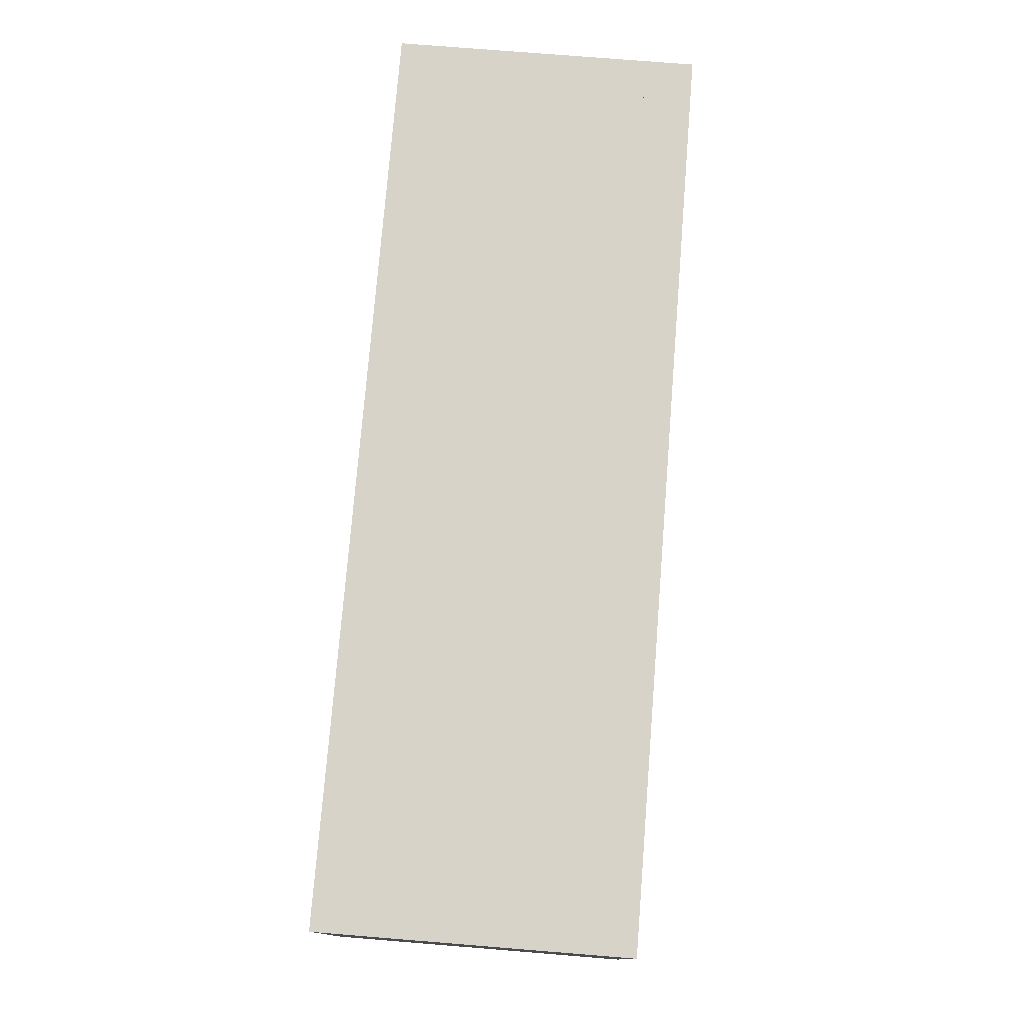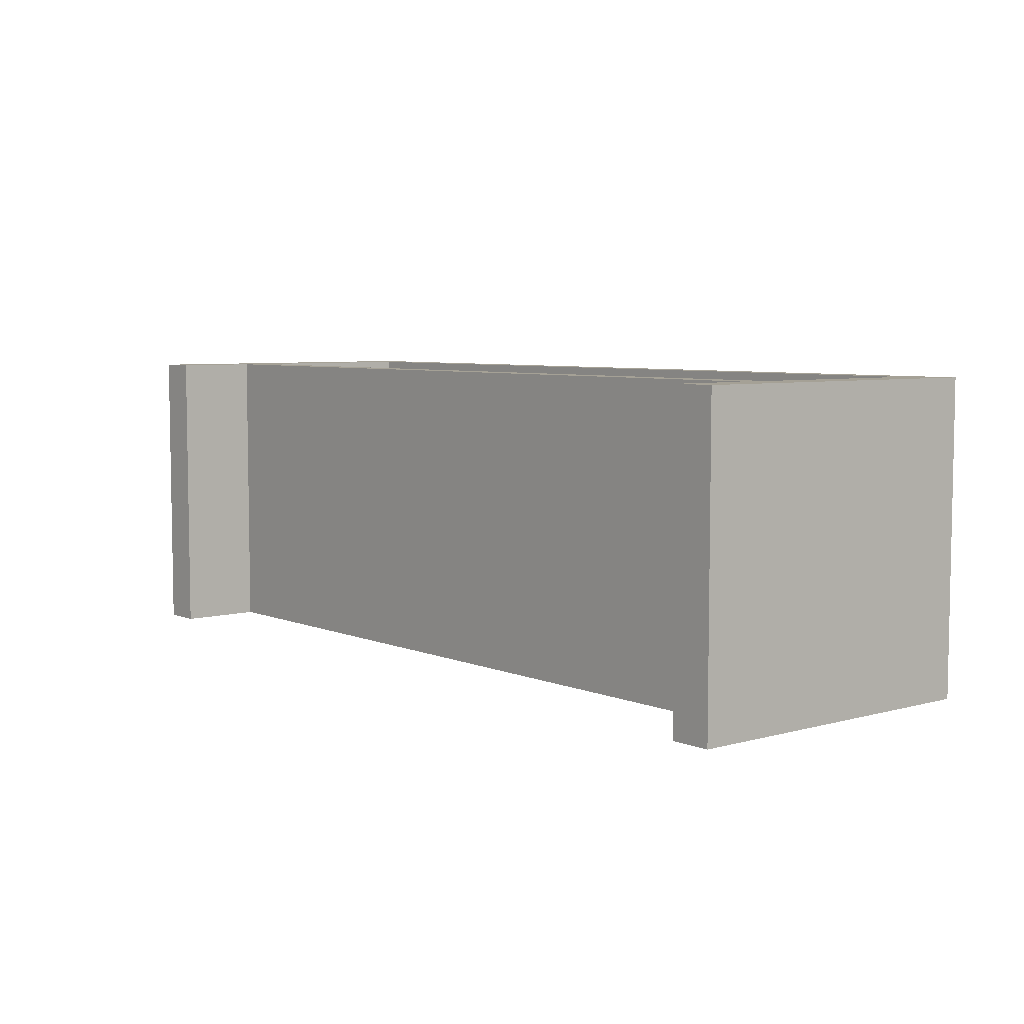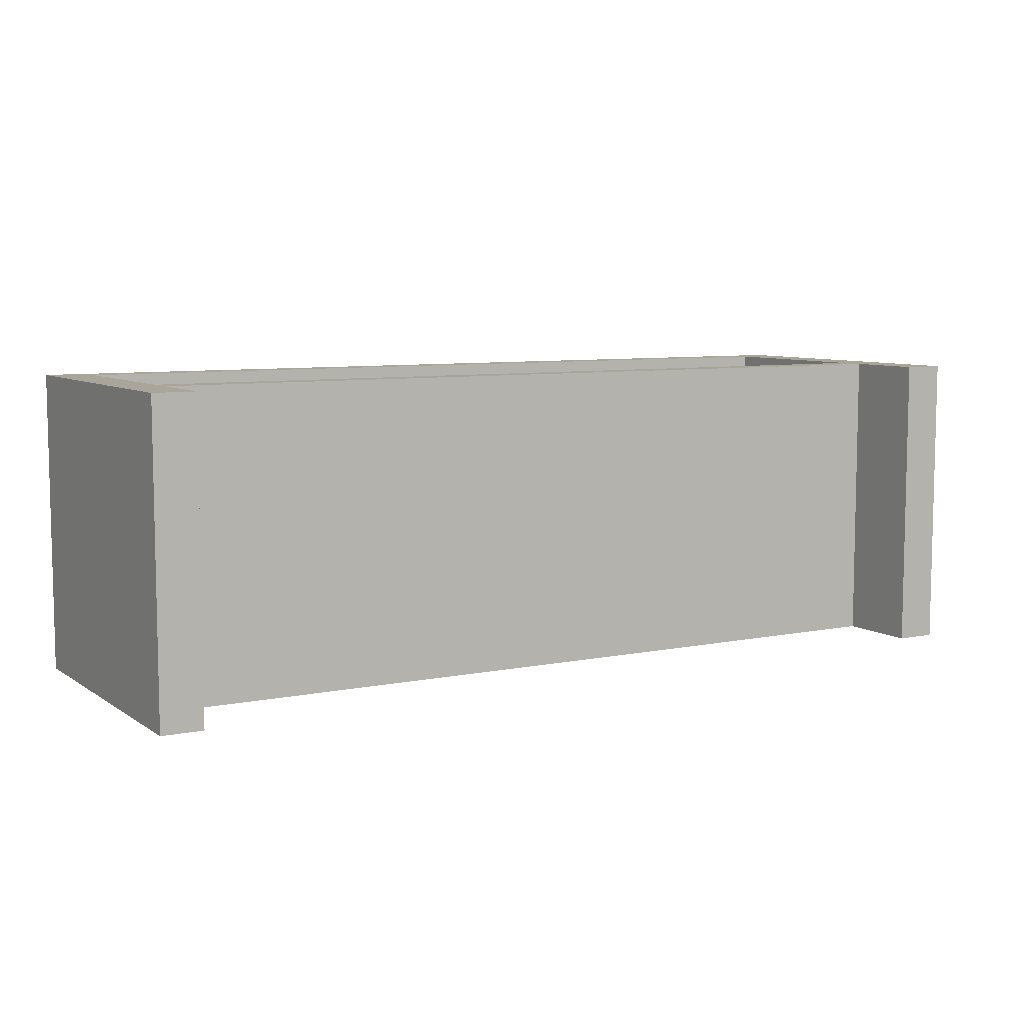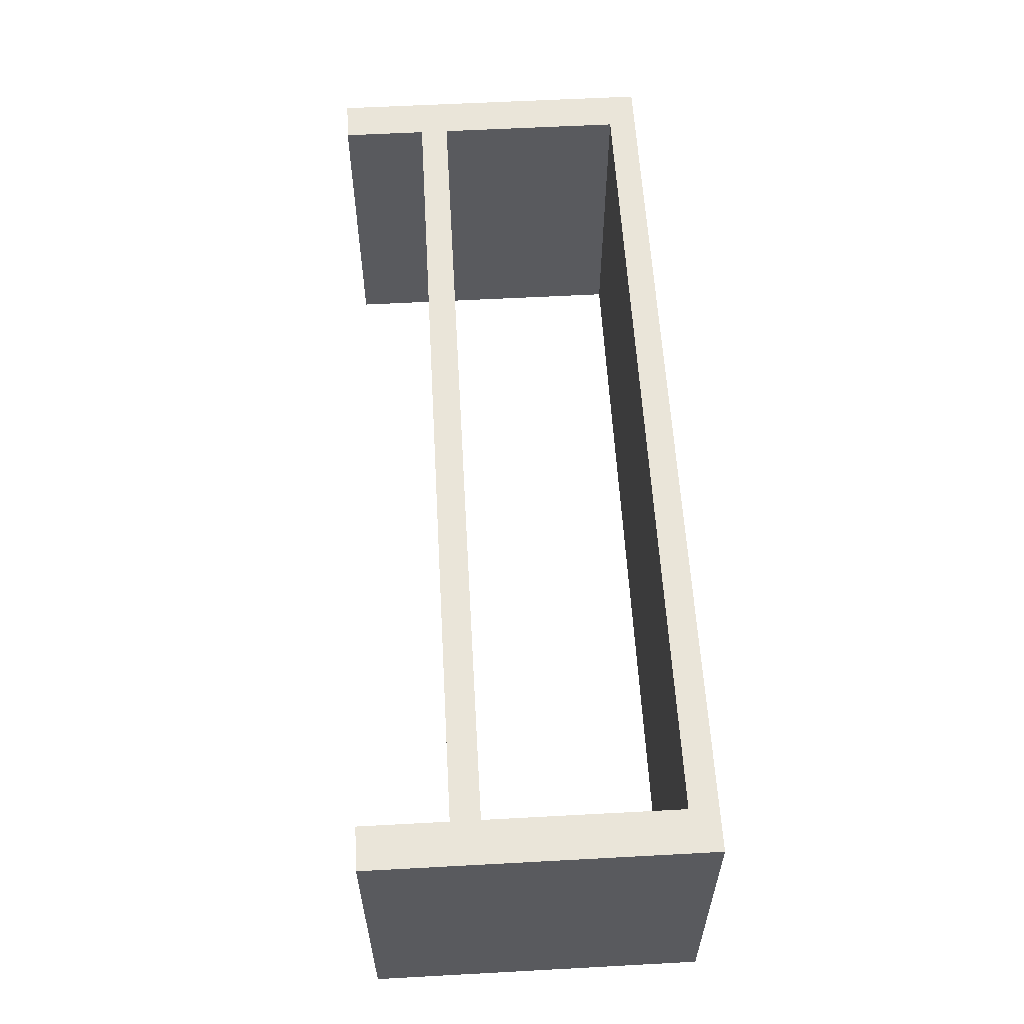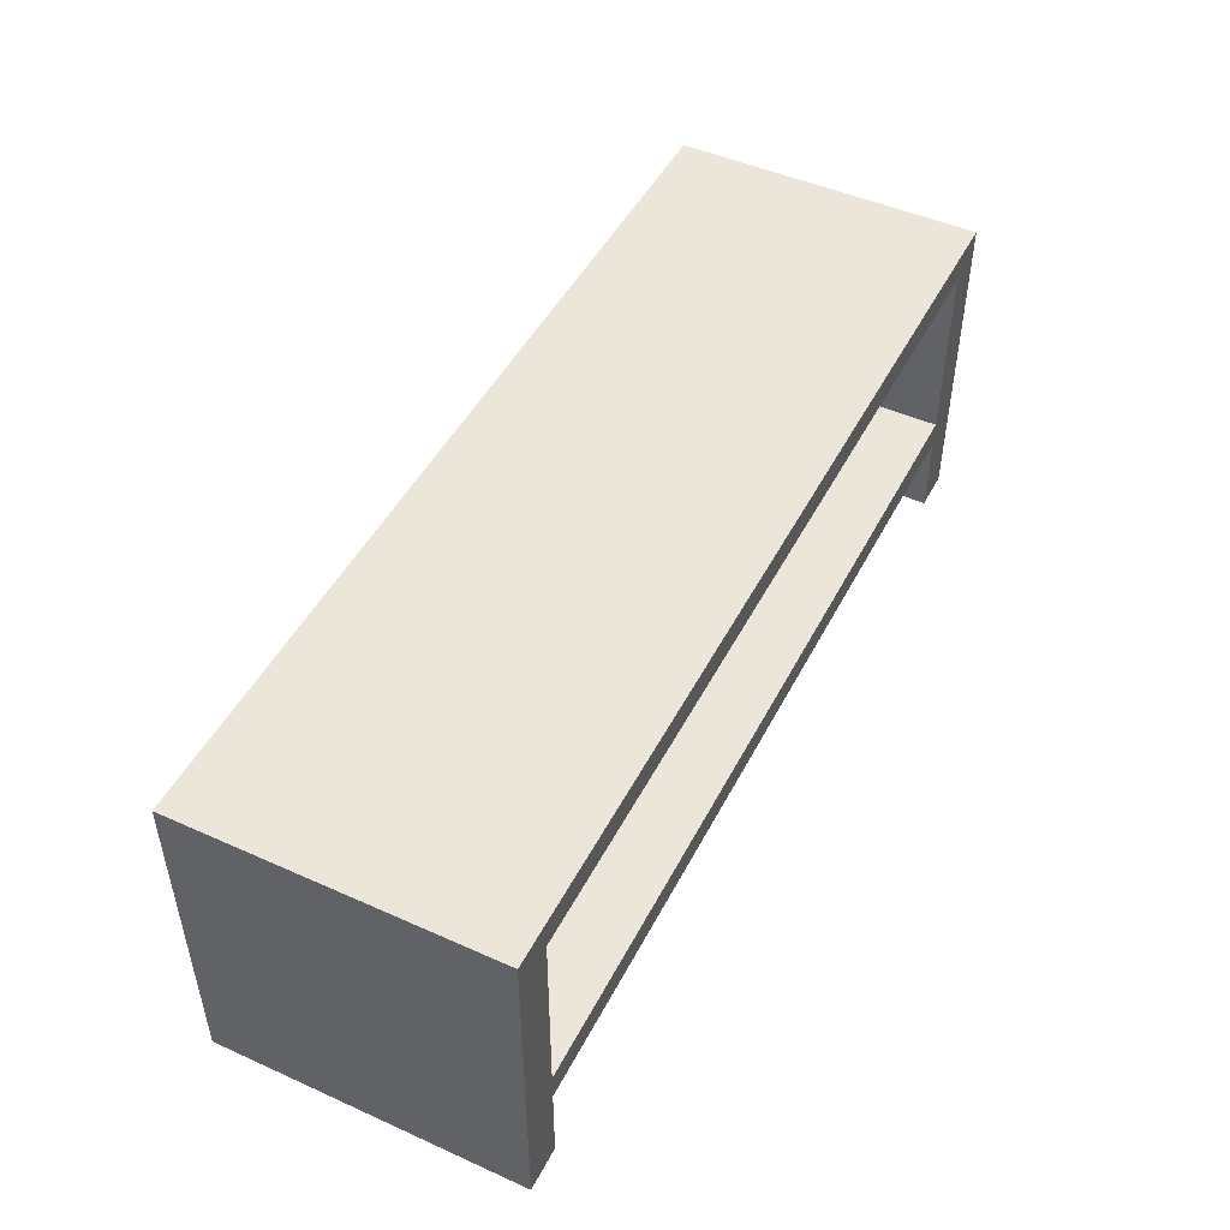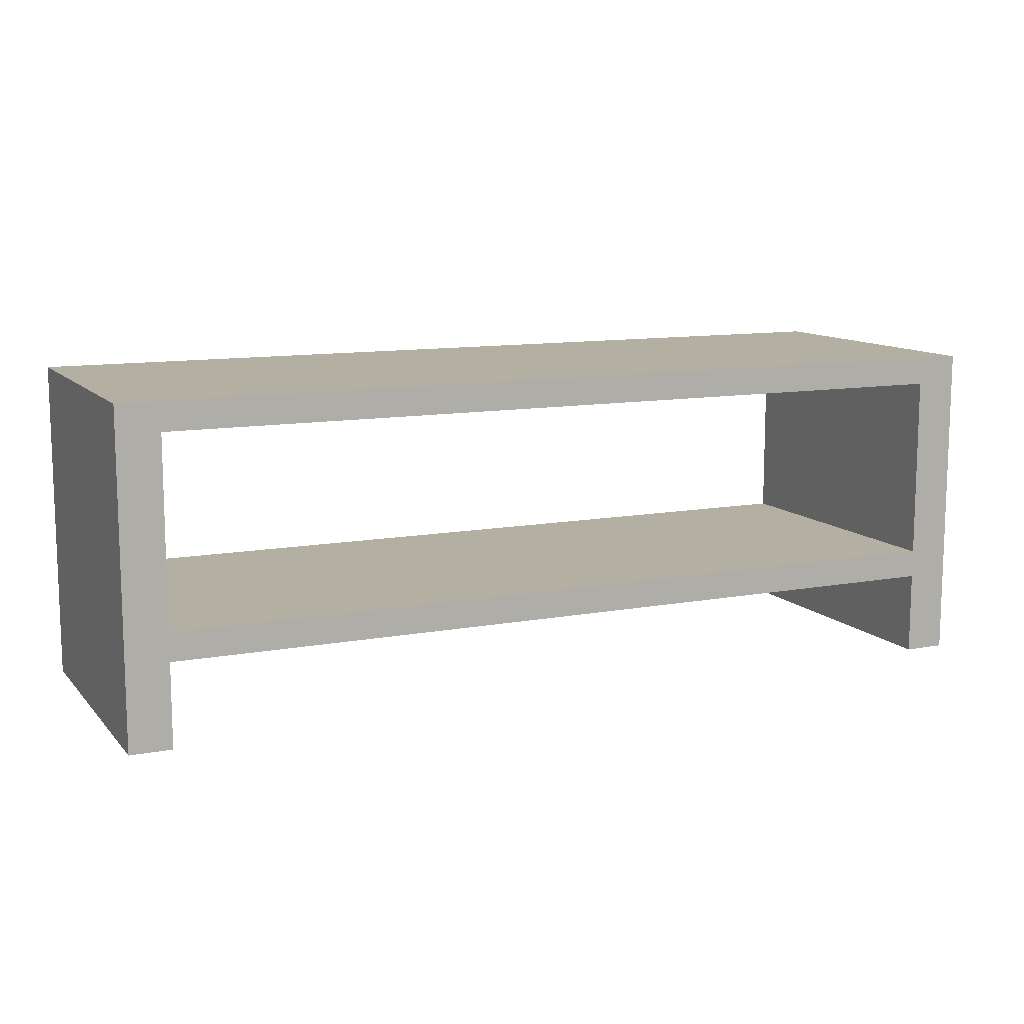
<metadata>
{"format":"obj","ext":"obj","renderer":"f3d","projection":"perspective","resolution":1024,"background":"white","views":[{"elev":76.1,"azim":94.6,"up":"+Y"},{"elev":6.0,"azim":50.6,"up":"+Z"},{"elev":7.5,"azim":-30.1,"up":"+Z"},{"elev":58.2,"azim":86.8,"up":"+Z"},{"elev":48.1,"azim":-63.4,"up":"+Y"},{"elev":11.2,"azim":155.4,"up":"+Y"}]}
</metadata>
<code>
v 0.4082 0.1118 0.1505
v 0.4082 0.1392 -0.1505
v 0.4082 0.1118 -0.1505
v 0.4082 0.1392 -0.1386
v 0.4492 0.1392 -0.1505
v -0.4082 0.1118 -0.1505
v 0.4082 -0.09799 0.1505
v 0.4082 0.1392 0.1386
v -0.4082 0.1392 -0.1386
v 0.4082 -0.07062 -0.1505
v 0.4082 0.1392 0.1505
v -0.4082 0.1392 -0.1505
v -0.4082 0.1118 0.1505
v 0.4082 -0.07062 0.1505
v 0.4082 -0.09799 -0.1505
v 0.4492 0.1392 0.1505
v -0.4492 0.1392 -0.1505
v -0.4082 -0.07062 -0.1505
v -0.4082 0.1392 0.1505
v -0.4082 -0.09799 0.1505
v -0.4082 0.1392 0.1386
v -0.4492 0.1392 0.1505
v 0.4082 -0.1804 -0.1505
v 0.4492 -0.1804 0.1505
v -0.4082 -0.09799 -0.1505
v 0.4082 -0.1804 0.1505
v -0.4082 -0.07062 0.1505
v 0.4492 -0.1804 -0.1505
v -0.4492 -0.1804 -0.1505
v -0.4492 -0.1804 0.1505
v -0.4082 -0.1804 -0.1505
v -0.4082 -0.1804 0.1505
g mesh1_mesh1-geometry
f 1 2 3
f 2 1 4
f 3 2 1
f 4 1 2
f 3 5 2
f 2 6 3
f 6 1 3
f 1 7 3
f 4 1 8
f 8 1 4
f 2 8 4
f 9 2 4
f 10 5 3
f 5 11 2
f 6 2 12
f 1 6 13
f 3 7 10
f 14 7 1
f 8 1 11
f 11 1 8
f 2 11 8
f 2 9 12
f 15 5 10
f 11 5 16
f 13 12 6
f 6 12 13
f 17 6 12
f 6 18 13
f 19 1 13
f 15 10 7
f 16 7 14
f 14 20 7
f 7 20 14
f 16 14 1
f 16 1 11
f 1 19 11
f 19 8 11
f 8 19 21
f 12 13 9
f 9 13 12
f 9 22 12
f 9 13 21
f 21 13 9
f 21 22 9
f 23 5 15
f 10 18 15
f 5 24 16
f 17 18 6
f 12 22 17
f 25 13 18
f 21 13 19
f 19 13 21
f 13 22 19
f 7 15 20
f 7 26 15
f 24 7 16
f 20 14 27
f 27 14 20
f 22 21 19
f 5 23 28
f 23 15 26
f 25 15 18
f 10 14 18
f 24 5 28
f 17 25 18
f 22 29 17
f 17 29 22
f 20 13 25
f 27 22 13
f 25 20 15
f 7 24 26
f 27 18 14
f 27 13 20
f 20 22 27
f 23 24 28
f 24 23 26
f 29 25 17
f 29 22 30
f 30 22 29
f 25 31 20
f 32 22 20
f 25 29 31
f 22 32 30
f 32 29 30
f 32 20 31
f 29 32 31
g mesh1_mesh1-geometry
f 2 5 3
f 3 6 2
f 3 1 6
f 3 7 1
f 4 8 2
f 4 2 9
f 3 5 10
f 2 11 5
f 12 2 6
f 13 6 1
f 10 7 3
f 1 7 14
f 8 11 2
f 12 9 2
f 10 5 15
f 16 5 11
f 12 6 17
f 13 18 6
f 13 1 19
f 7 10 15
f 14 7 16
f 1 14 16
f 11 1 16
f 11 19 1
f 11 8 19
f 21 19 8
f 12 22 9
f 9 22 21
f 15 5 23
f 15 18 10
f 16 24 5
f 6 18 17
f 17 22 12
f 18 13 25
f 19 22 13
f 20 15 7
f 15 26 7
f 16 7 24
f 19 21 22
f 28 23 5
f 26 15 23
f 18 15 25
f 18 14 10
f 28 5 24
f 18 25 17
f 25 13 20
f 13 22 27
f 15 20 25
f 26 24 7
f 14 18 27
f 20 13 27
f 27 22 20
f 28 24 23
f 26 23 24
f 17 25 29
f 20 31 25
f 20 22 32
f 31 29 25
f 30 32 22
f 30 29 32
f 31 20 32
f 31 32 29
g mesh1_mesh1-geometry
f 21 4 8
f 4 21 9
g mesh1_mesh1-geometry
f 8 4 21
f 9 21 4
g mesh2_mesh2-geometry
l 27 14
g mesh3_mesh3-geometry
l 30 22
l 17 22
l 29 17

</code>
